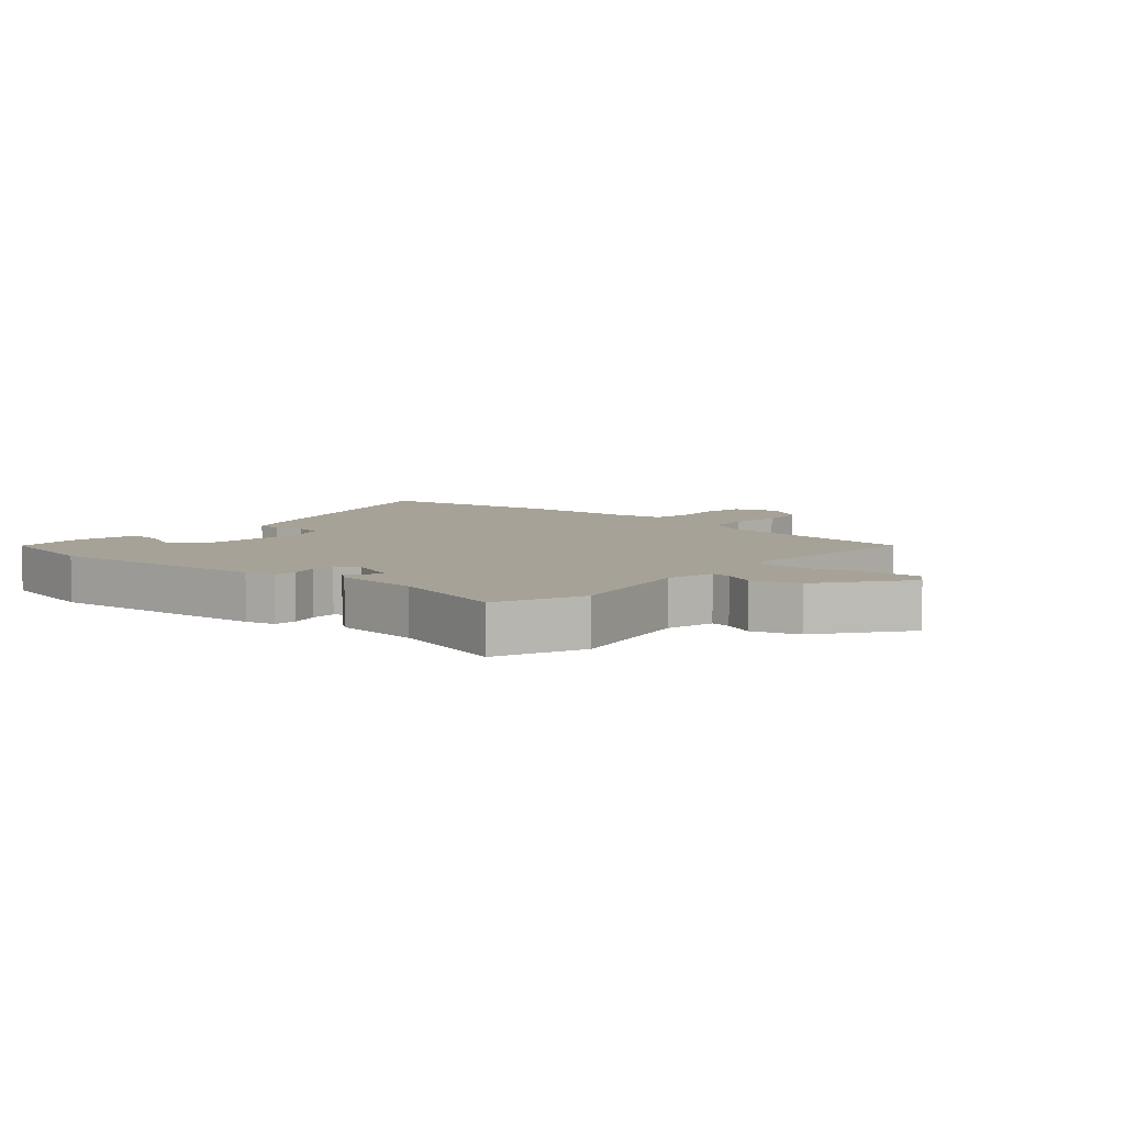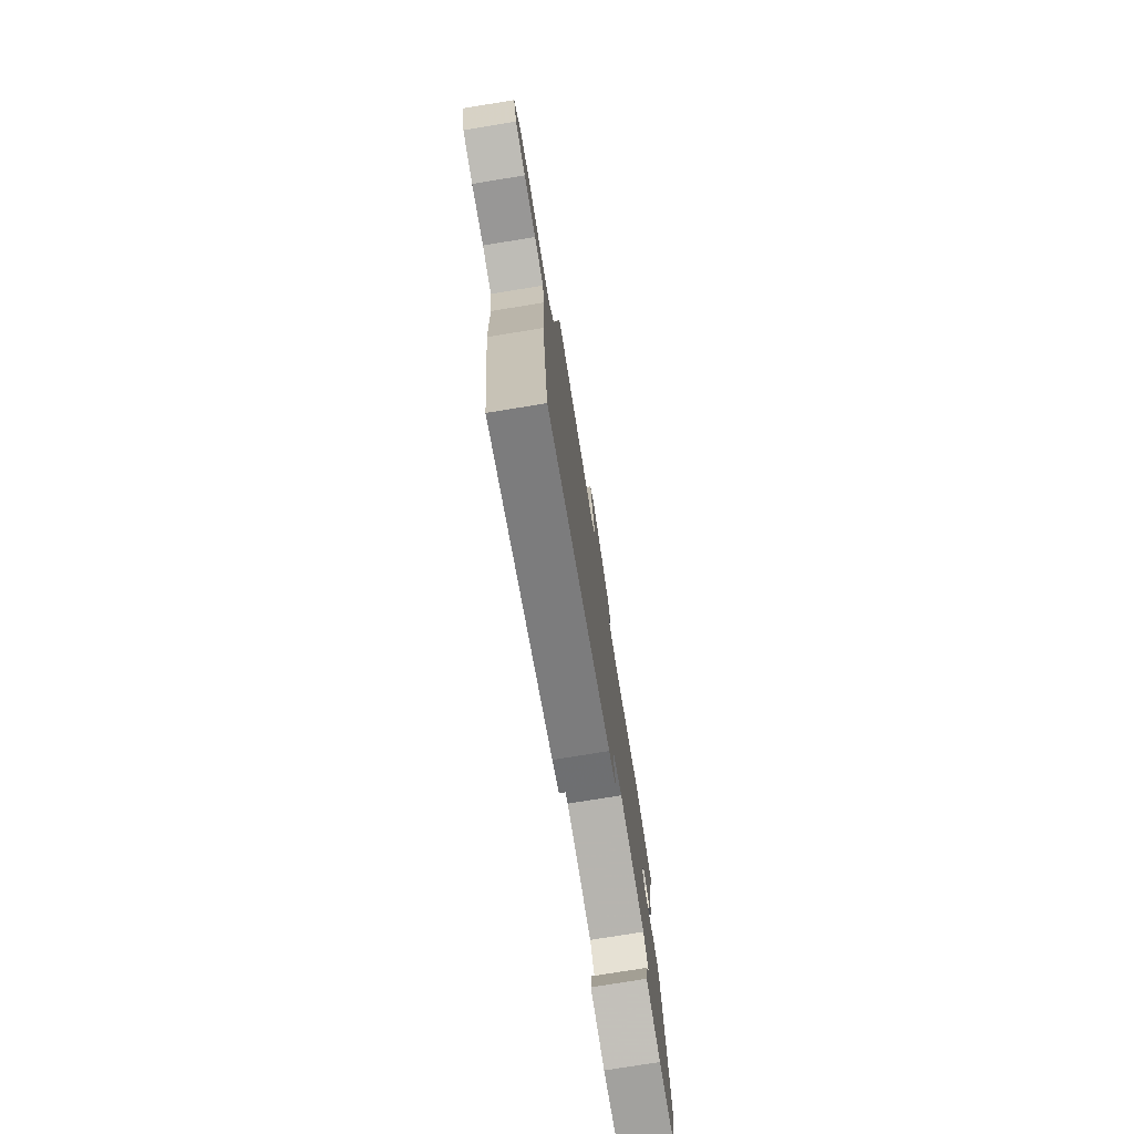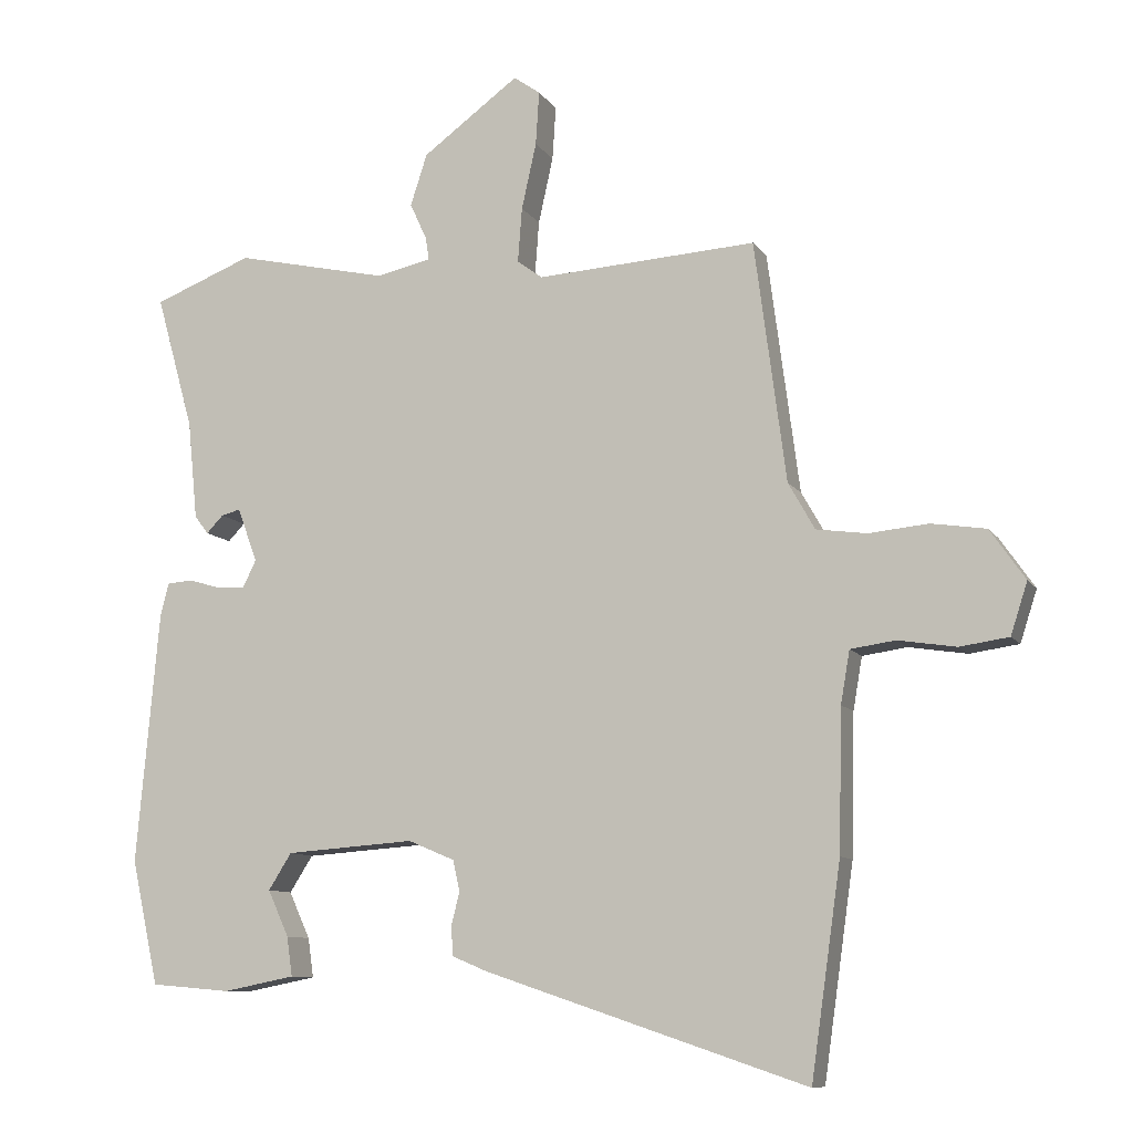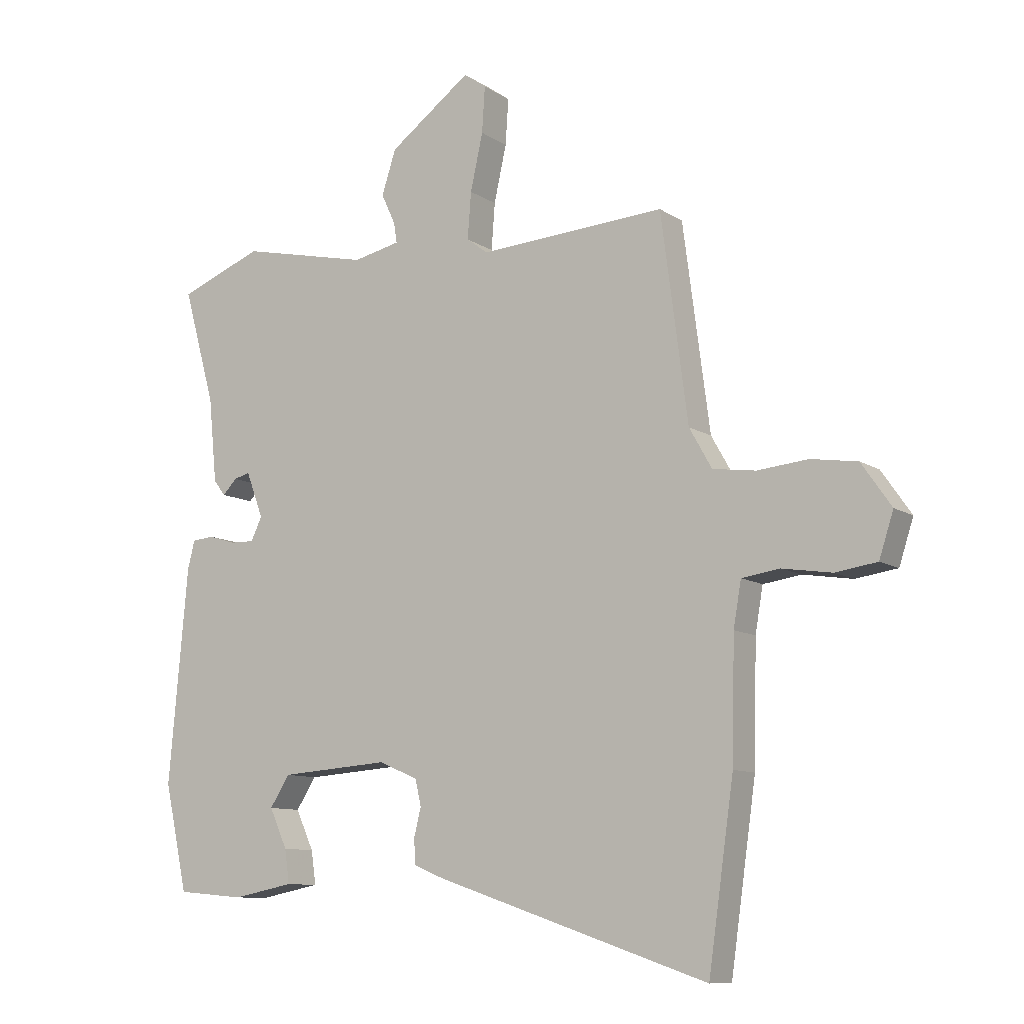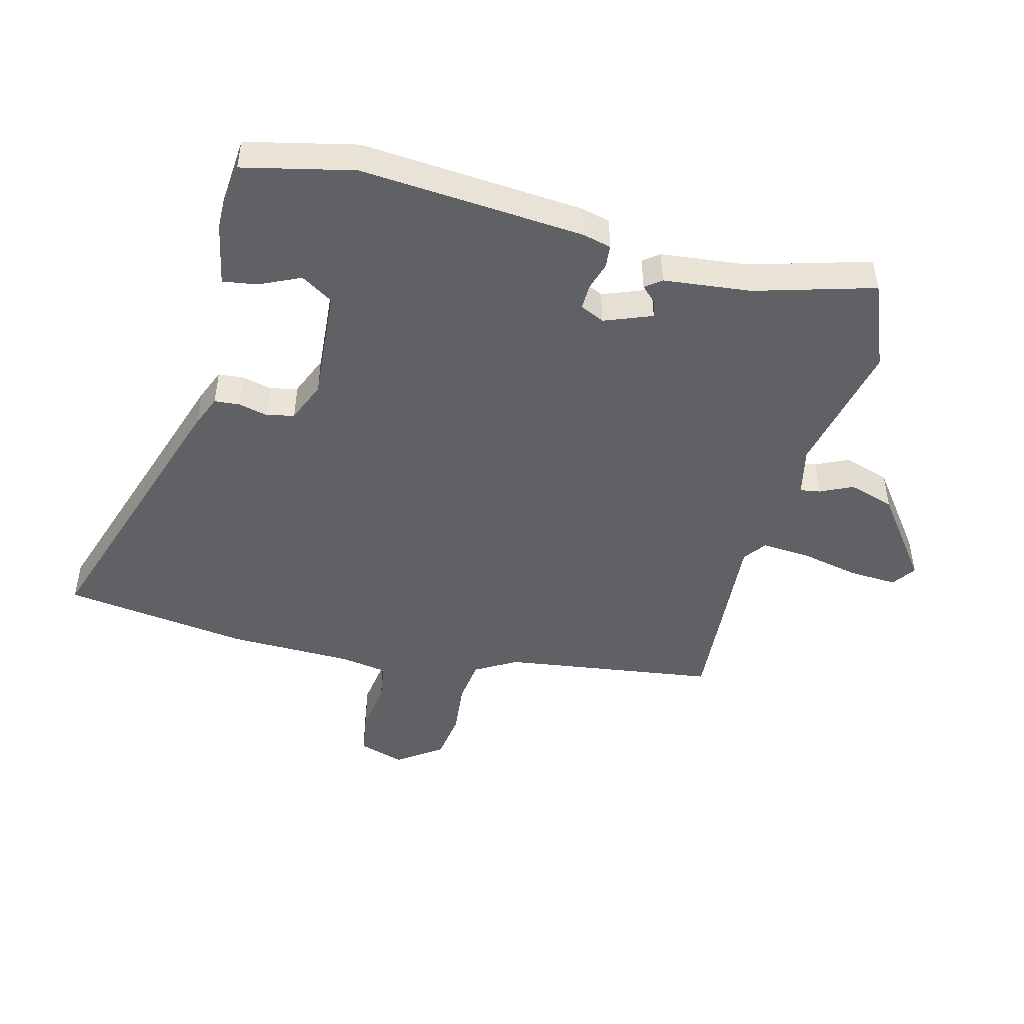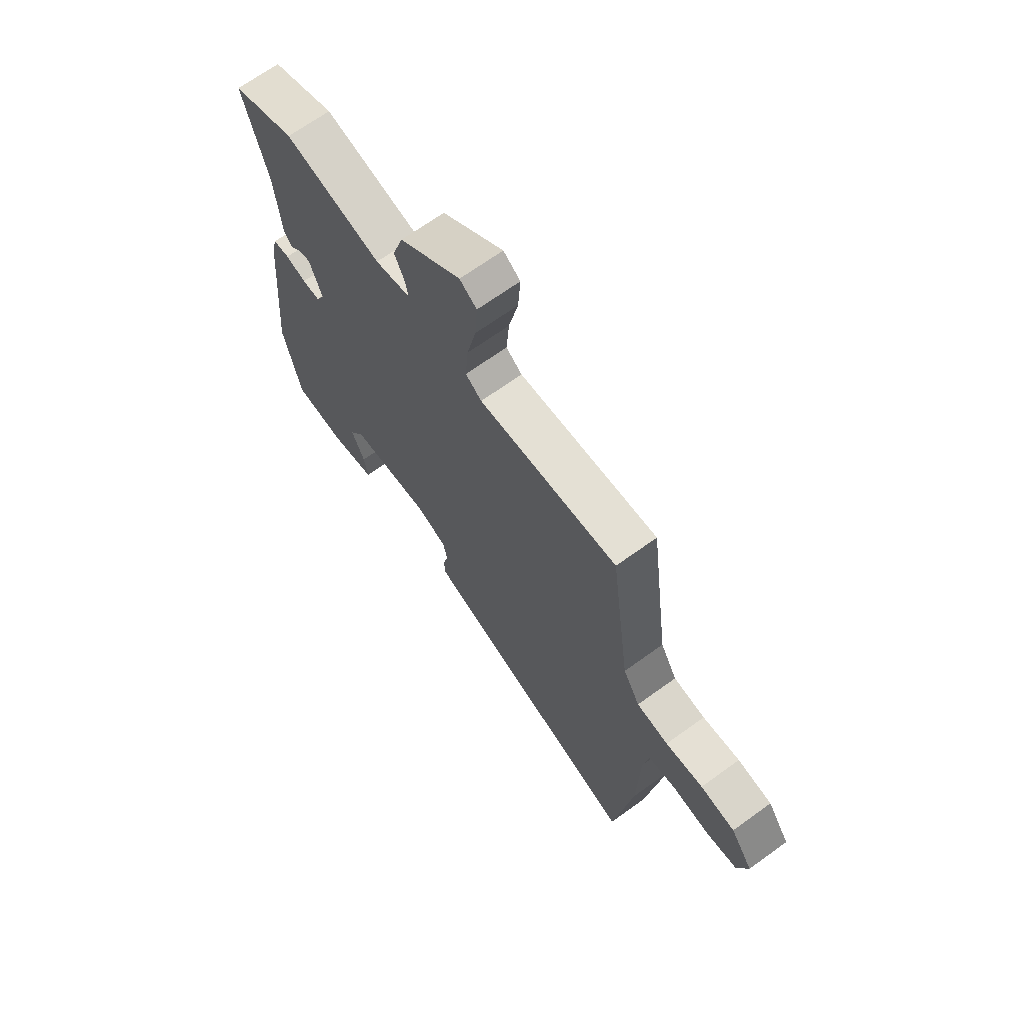
<metadata>
{"format":"obj","ext":"obj","renderer":"f3d","projection":"perspective","resolution":1024,"background":"white","views":[{"elev":6.4,"azim":-48.4,"up":"+Y"},{"elev":-76.9,"azim":99.2,"up":"+Z"},{"elev":-9.8,"azim":19.9,"up":"+Z"},{"elev":-10.1,"azim":32.5,"up":"+Z"},{"elev":-47.2,"azim":-104.0,"up":"+Y"},{"elev":68.0,"azim":54.1,"up":"+Z"}]}
</metadata>
<code>
v -0.495 0.07 -0.523
v -0.534 0.07 -0.345
v -0.502 0.07 0.015
v -0.49 0.07 0.062
v -0.453 0.07 0.065
v -0.407 0.07 0.051
v -0.367 0.07 0.05
v -0.348 0.07 0.089
v -0.377 0.07 0.166
v -0.404 0.07 0.159
v -0.428 0.07 0.134
v -0.448 0.07 0.16
v -0.462 0.07 0.301
v -0.516 0.07 0.494
v -0.375 0.07 0.549
v -0.157 0.07 0.5
v -0.078 0.07 0.517
v -0.083 0.07 0.55
v -0.107 0.07 0.602
v -0.083 0.07 0.676
v 0.055 0.07 0.777
v 0.093 0.07 0.75
v 0.088 0.07 0.673
v 0.067 0.07 0.578
v 0.061 0.07 0.5
v 0.097 0.07 0.473
v 0.411 0.07 0.492
v 0.456 0.07 0.148
v 0.494 0.07 0.081
v 0.566 0.07 0.071
v 0.651 0.07 0.079
v 0.729 0.07 0.067
v 0.779 0.07 -0.005
v 0.755 0.07 -0.079
v 0.685 0.07 -0.089
v 0.602 0.07 -0.076
v 0.538 0.07 -0.085
v 0.525 0.07 -0.16
v 0.52 0.07 -0.361
v 0.477 0.07 -0.662
v 0.018 0.07 -0.508
v -0.032 0.07 -0.487
v -0.035 0.07 -0.446
v -0.023 0.07 -0.398
v -0.033 0.07 -0.354
v -0.099 0.07 -0.326
v -0.283 0.07 -0.339
v -0.316 0.07 -0.391
v -0.286 0.07 -0.457
v -0.278 0.07 -0.513
v -0.381 0.07 -0.533
v -0.495 0 -0.523
v -0.534 0 -0.345
v -0.502 0 0.015
v -0.49 0 0.062
v -0.453 0 0.065
v -0.407 0 0.051
v -0.367 0 0.05
v -0.348 0 0.089
v -0.377 0 0.166
v -0.404 0 0.159
v -0.428 0 0.134
v -0.448 0 0.16
v -0.462 0 0.301
v -0.516 0 0.494
v -0.375 0 0.549
v -0.157 0 0.5
v -0.078 0 0.517
v -0.083 0 0.55
v -0.107 0 0.602
v -0.083 0 0.676
v 0.055 0 0.777
v 0.093 0 0.75
v 0.088 0 0.673
v 0.067 0 0.578
v 0.061 0 0.5
v 0.097 0 0.473
v 0.411 0 0.492
v 0.456 0 0.148
v 0.494 0 0.081
v 0.566 0 0.071
v 0.651 0 0.079
v 0.729 0 0.067
v 0.779 0 -0.005
v 0.755 0 -0.079
v 0.685 0 -0.089
v 0.602 0 -0.076
v 0.538 0 -0.085
v 0.525 0 -0.16
v 0.52 0 -0.361
v 0.477 0 -0.662
v 0.018 0 -0.508
v -0.032 0 -0.487
v -0.035 0 -0.446
v -0.023 0 -0.398
v -0.033 0 -0.354
v -0.099 0 -0.326
v -0.283 0 -0.339
v -0.316 0 -0.391
v -0.286 0 -0.457
v -0.278 0 -0.513
v -0.381 0 -0.533
f 1 2 3
f 51 1 3
f 50 51 3
f 49 50 3
f 48 49 3
f 4 5 6
f 3 4 6
f 48 3 6
f 47 48 6
f 46 47 6 7
f 45 46 7 8
f 42 43 44
f 41 42 44
f 40 41 44
f 39 40 44
f 38 39 44
f 37 38 44 45
f 34 35 36
f 33 34 36
f 32 33 36
f 31 32 36
f 30 31 36
f 29 30 36 37
f 45 8 9
f 37 45 9
f 29 37 9
f 28 29 9
f 22 23 24
f 21 22 24
f 20 21 24
f 19 20 24
f 18 19 24
f 17 18 24 25
f 16 17 25 26
f 13 14 15 16
f 12 13 16
f 11 12 16
f 10 11 16
f 9 10 16 26
f 9 26 27 28
f 54 53 52
f 54 52 102
f 54 102 101
f 54 101 100
f 54 100 99
f 57 56 55
f 57 55 54
f 57 54 99
f 57 99 98
f 58 57 98 97
f 59 58 97 96
f 95 94 93
f 95 93 92
f 95 92 91
f 95 91 90
f 95 90 89
f 96 95 89 88
f 87 86 85
f 87 85 84
f 87 84 83
f 87 83 82
f 87 82 81
f 88 87 81 80
f 60 59 96
f 60 96 88
f 60 88 80
f 60 80 79
f 75 74 73
f 75 73 72
f 75 72 71
f 75 71 70
f 75 70 69
f 76 75 69 68
f 77 76 68 67
f 67 66 65 64
f 67 64 63
f 67 63 62
f 67 62 61
f 77 67 61 60
f 79 78 77 60
f 1 52 53 2
f 2 53 54 3
f 3 54 55 4
f 4 55 56 5
f 5 56 57 6
f 6 57 58 7
f 7 58 59 8
f 8 59 60 9
f 9 60 61 10
f 10 61 62 11
f 11 62 63 12
f 12 63 64 13
f 13 64 65 14
f 14 65 66 15
f 15 66 67 16
f 16 67 68 17
f 17 68 69 18
f 18 69 70 19
f 19 70 71 20
f 20 71 72 21
f 21 72 73 22
f 22 73 74 23
f 23 74 75 24
f 24 75 76 25
f 25 76 77 26
f 26 77 78 27
f 27 78 79 28
f 28 79 80 29
f 29 80 81 30
f 30 81 82 31
f 31 82 83 32
f 32 83 84 33
f 33 84 85 34
f 34 85 86 35
f 35 86 87 36
f 36 87 88 37
f 37 88 89 38
f 38 89 90 39
f 39 90 91 40
f 40 91 92 41
f 41 92 93 42
f 42 93 94 43
f 43 94 95 44
f 44 95 96 45
f 45 96 97 46
f 46 97 98 47
f 47 98 99 48
f 48 99 100 49
f 49 100 101 50
f 50 101 102 51
f 51 102 52 1

</code>
